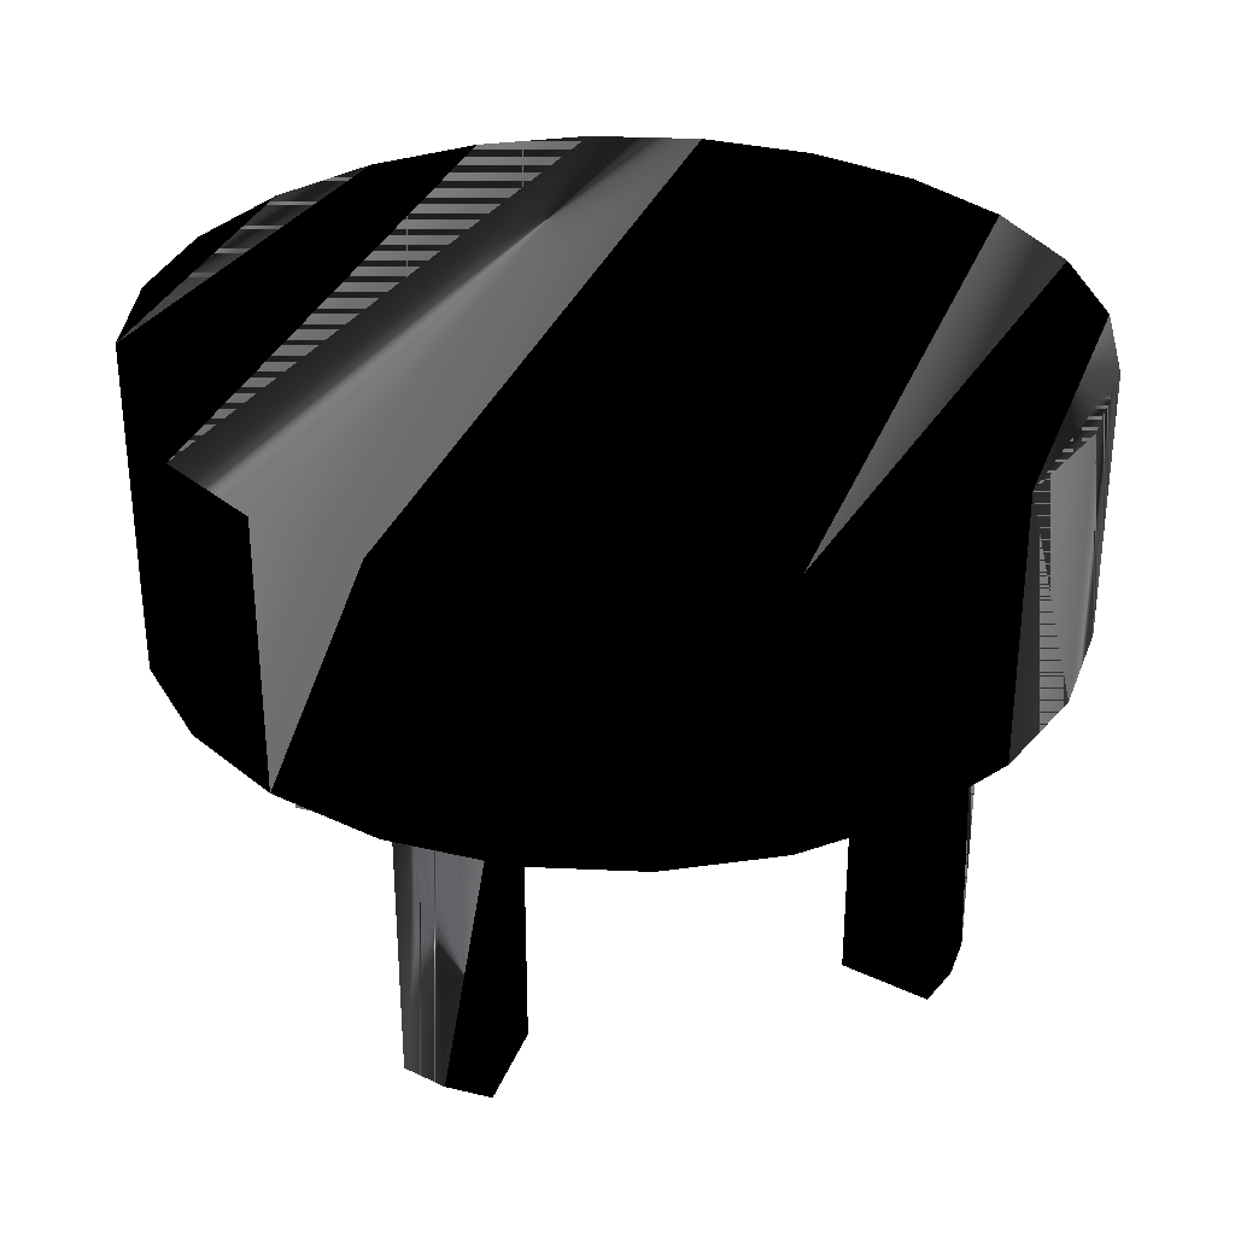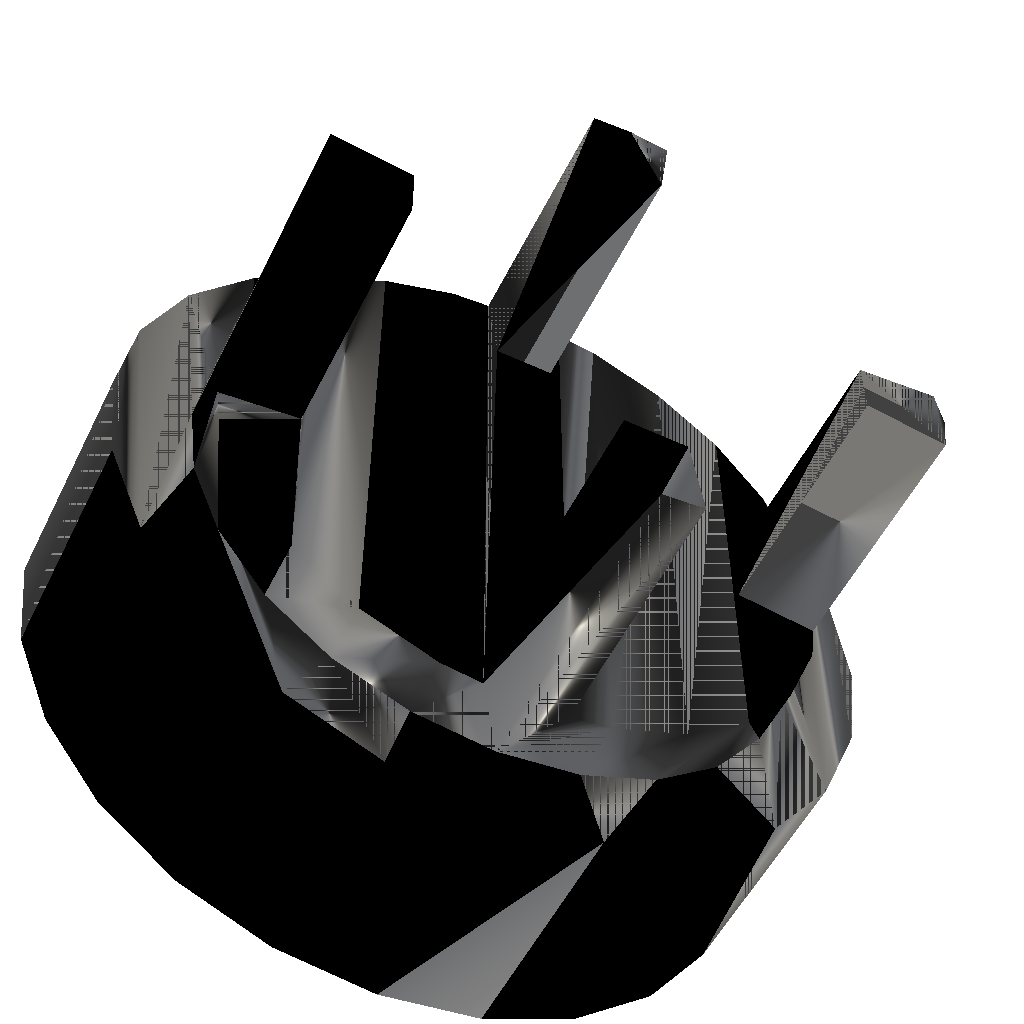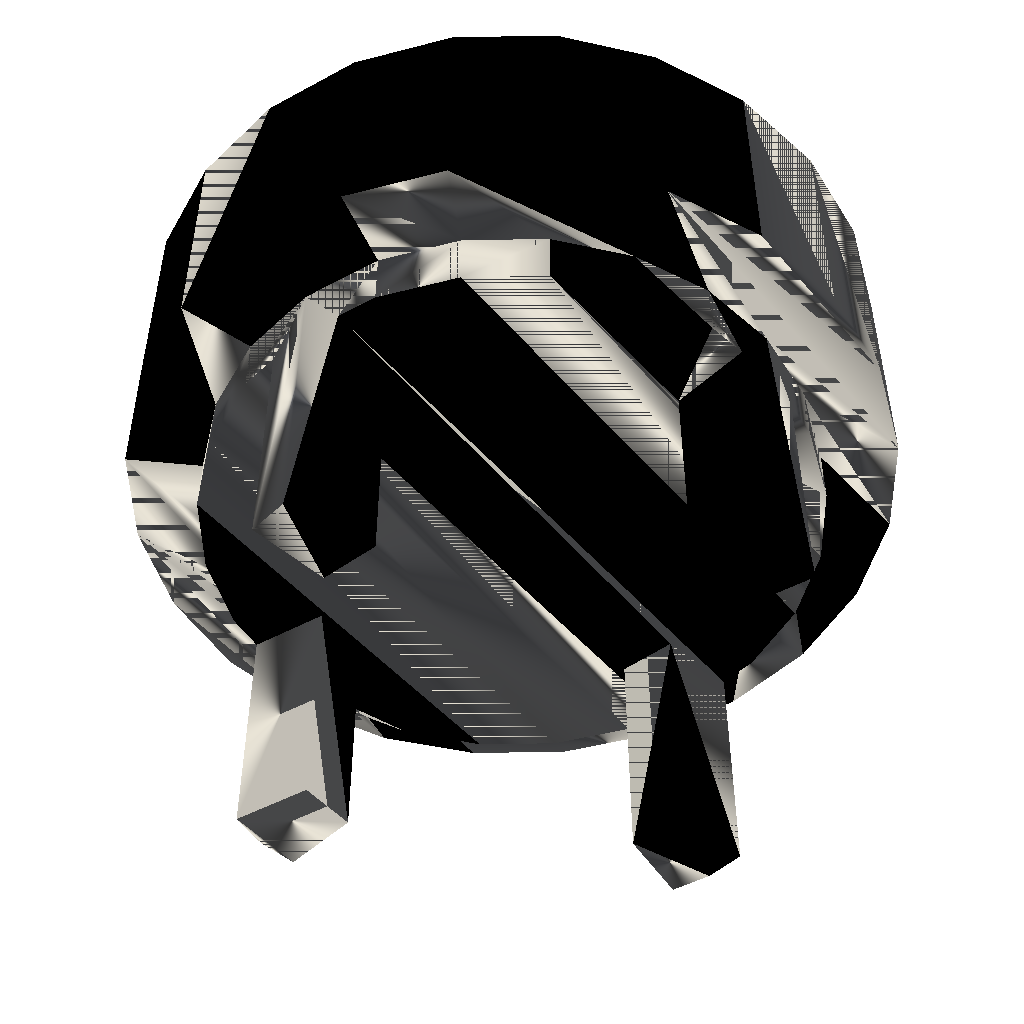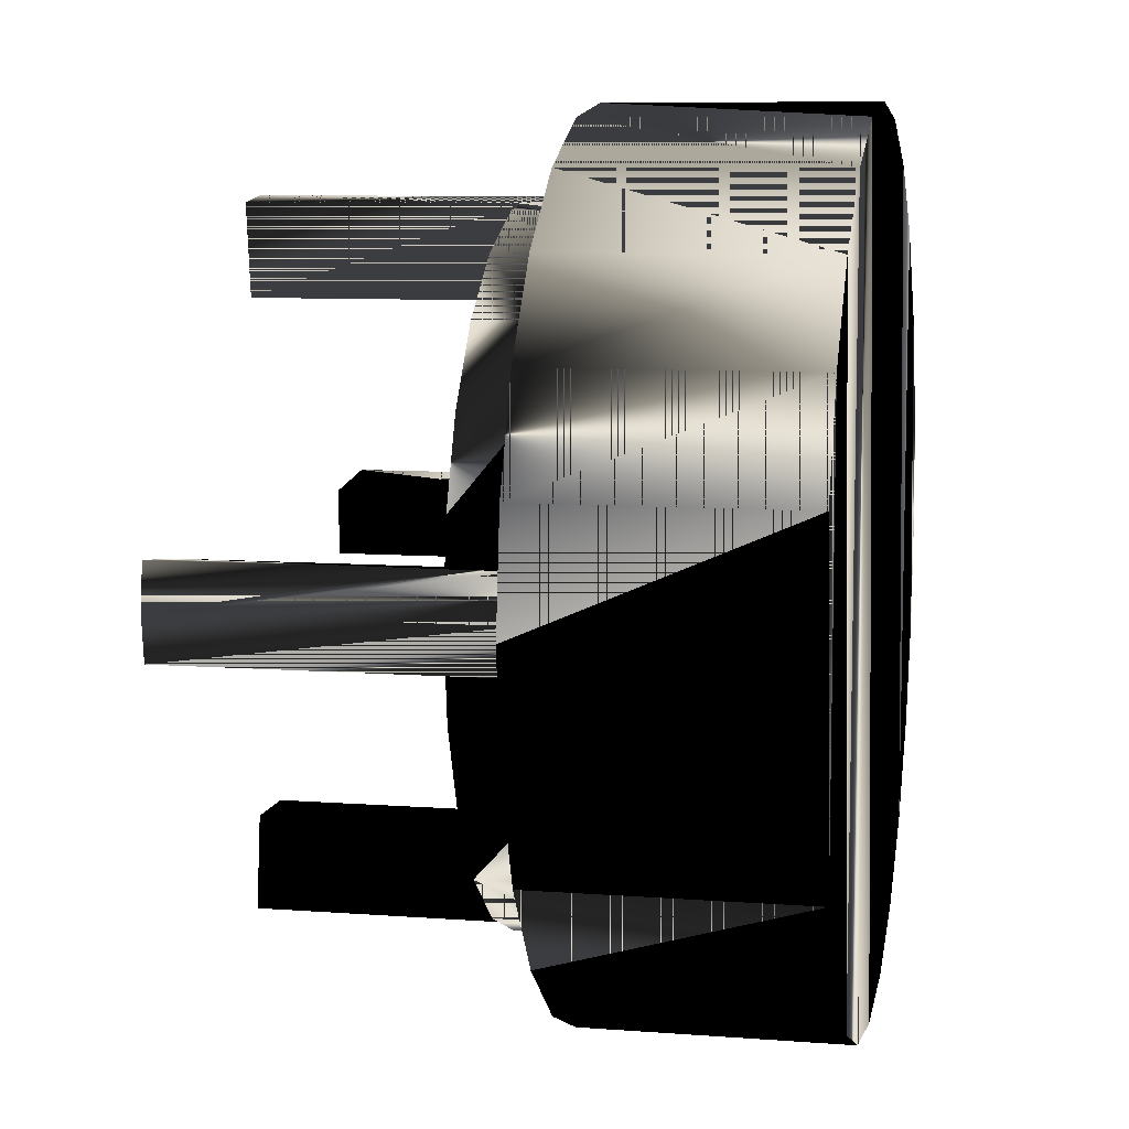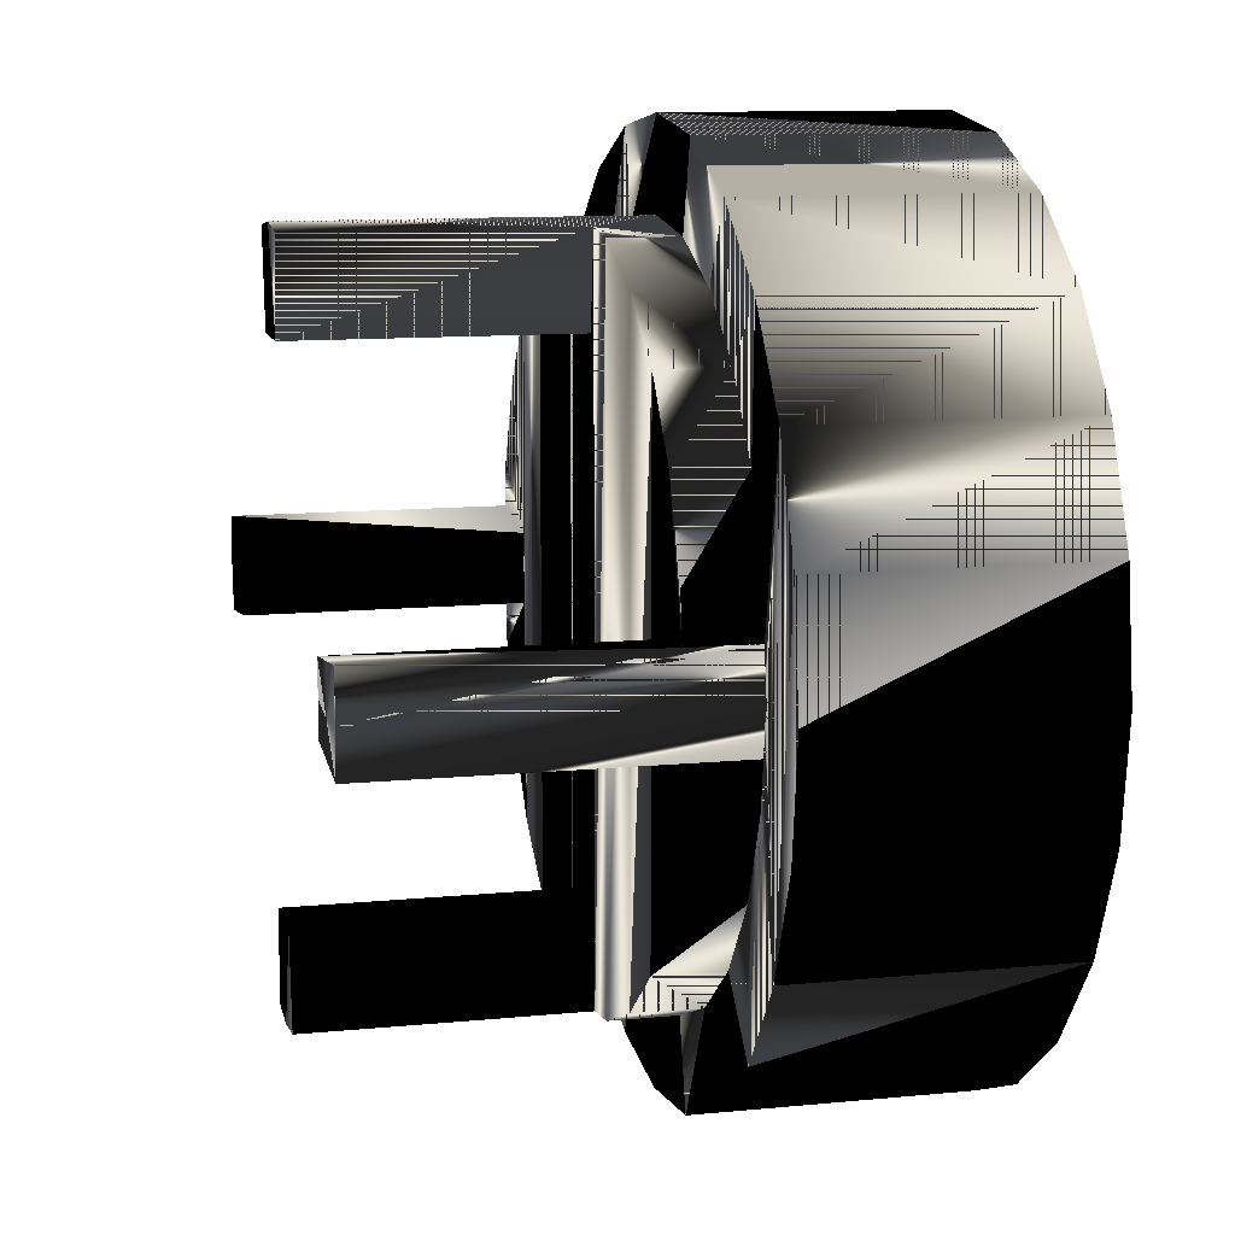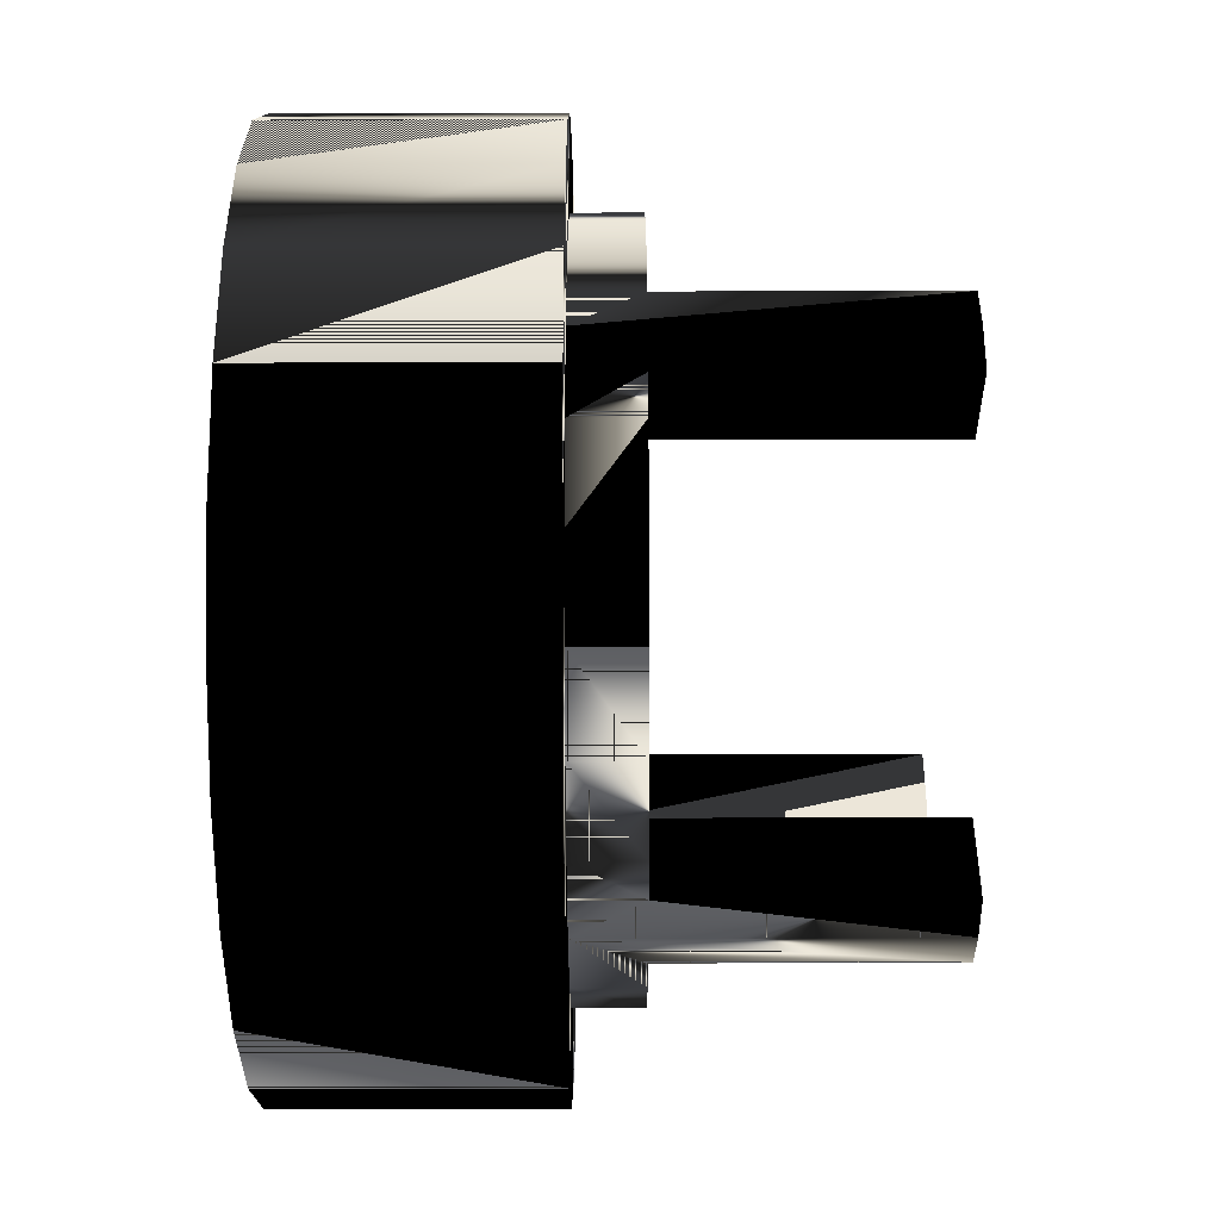
<metadata>
{"format":"obj","ext":"obj","renderer":"f3d","projection":"perspective","resolution":1024,"background":"white","views":[{"elev":32.1,"azim":-153.8,"up":"+Y"},{"elev":-54.6,"azim":-26.2,"up":"+Z"},{"elev":-48.6,"azim":-141.4,"up":"+Y"},{"elev":8.5,"azim":101.7,"up":"+Z"},{"elev":11.4,"azim":76.6,"up":"+Z"},{"elev":-40.4,"azim":-89.8,"up":"+Z"}]}
</metadata>
<code>
v -0.7972 0.5646 0.2136
v -0.7972 0.5646 -0.2136
v -0.8254 0.5646 -3.87e-06
v -0.7148 0.5646 0.4127
v -0.8254 0.06452 -3.87e-06
v -0.7972 0.06452 0.2136
v -0.7148 0.06452 0.4127
v -0.7148 0.5646 -0.4127
v -0.7972 0.06452 -0.2136
v -0.5836 0.06452 0.5836
v -0.5836 0.5646 0.5836
v -0.5836 0.5646 -0.5836
v -0.7148 0.06452 -0.4127
v -0.4127 0.5646 0.7148
v -0.4127 0.06452 0.7148
v -0.4127 0.5646 -0.7148
v -0.5836 0.06452 -0.5836
v -0.2136 0.5646 0.7972
v -0.4127 0.06452 -0.7148
v -0.2136 0.06452 0.7972
v -0.2136 0.5646 -0.7972
v -0.2136 0.06452 -0.7972
v 1.295e-06 0.5646 0.8254
v 1.295e-06 0.06452 0.8254
v 1.295e-06 0.5646 -0.8254
v 1.295e-06 0.06452 -0.8254
v 0.2136 0.5646 0.7972
v 0.2136 0.06452 0.7972
v 0.2136 0.5646 -0.7972
v 0.2136 0.06452 -0.7972
v 0.4127 0.5646 0.7148
v 0.4127 0.06452 0.7148
v 0.4127 0.5646 -0.7148
v 0.4127 0.06452 -0.7148
v 0.5836 0.5646 0.5836
v 0.5836 0.06452 0.5836
v 0.5836 0.5646 -0.5836
v 0.5836 0.06452 -0.5836
v 0.7148 0.06452 0.4127
v 0.7148 0.5646 0.4127
v 0.7148 0.5646 -0.4127
v 0.7973 0.06452 0.2136
v 0.7973 0.5646 0.2136
v 0.7148 0.06452 -0.4127
v 0.7973 0.5646 -0.2136
v 0.8254 0.06452 -3.87e-06
v 0.8254 0.5646 -3.87e-06
v 0.7973 0.06452 -0.2136
v -0.6388 0.06452 0.1712
v -0.6614 0.06452 -3.87e-06
v -0.5728 0.06452 0.3307
v -0.6388 0.06452 -0.1712
v -0.65 0.06452 0.08668
v -0.5728 -0.05915 0.3307
v -0.65 0.06452 -0.08669
v -0.65 -0.05915 0.08668
v -0.6388 -0.05915 0.1712
v -0.4677 -0.05915 0.4677
v -0.4677 0.06452 0.4677
v -0.5728 0.06452 -0.3307
v -0.65 -0.05915 -0.08669
v -0.6614 -0.5646 -3.87e-06
v -0.65 -0.5646 0.08668
v -0.4791 -0.05915 0.06419
v -0.3307 0.06452 0.5728
v -0.6388 -0.05915 -0.1712
v -0.65 -0.5646 -0.08669
v -0.4677 -0.05915 -0.4677
v -0.3307 0.06452 -0.5728
v -0.4677 0.06452 -0.4677
v -0.5728 -0.05915 -0.3307
v -0.4791 -0.05915 -0.06419
v -0.4791 -0.5646 -0.06419
v -0.1712 0.06452 0.6388
v -0.4791 -0.5646 0.06419
v -0.3307 -0.05915 0.5728
v -0.1712 0.06452 -0.6388
v -0.3307 -0.05915 -0.5728
v -0.1712 -0.05915 -0.6388
v -0.1712 -0.05915 0.6388
v -0.08667 0.06452 0.65
v -0.08559 0.06452 -0.6501
v -0.08559 -0.05915 -0.6501
v 1.295e-06 0.06452 0.6614
v 0.08559 0.06452 0.6501
v 1.295e-06 0.06452 -0.6614
v -0.08667 -0.05915 0.65
v 0.1712 0.06452 0.6388
v 0.08559 0.06452 -0.6501
v 1.295e-06 -0.5646 -0.6614
v -0.08667 -0.5646 0.65
v 0.3307 0.06452 0.5728
v 0.3307 0.06452 -0.5728
v 0.1712 0.06452 -0.6388
v -0.08559 -0.5646 -0.6501
v 0.08559 -0.5646 -0.6501
v -0.06418 -0.05915 0.4791
v 1.295e-06 -0.5646 0.6614
v 0.08559 -0.05915 0.6501
v 0.1712 -0.05915 0.6388
v 0.4677 0.06452 0.4677
v 0.4677 0.06452 -0.4677
v 0.1712 -0.05915 -0.6388
v -0.06308 -0.5646 -0.4791
v 0.08559 -0.05915 -0.6501
v 0.06308 -0.5646 -0.4791
v -0.06308 -0.05915 -0.4791
v -0.06418 -0.5646 0.4791
v 0.3307 -0.05915 0.5728
v 0.3307 -0.05915 -0.5728
v 0.4677 -0.05915 -0.4677
v 0.06308 -0.05915 -0.4791
v 0.06308 -0.05915 0.4791
v 0.06308 -0.5646 0.4791
v 0.08559 -0.5646 0.6501
v 0.4677 -0.05915 0.4677
v 0.5728 0.06452 0.3307
v 0.6388 0.06452 0.1712
v 0.5728 0.06452 -0.3307
v 0.5728 -0.05915 0.3307
v 0.6501 0.06452 0.08558
v 0.6388 0.06452 -0.1712
v 0.5728 -0.05915 -0.3307
v 0.4791 -0.05915 0.06307
v 0.6388 -0.05915 0.1712
v 0.6501 -0.05915 0.08558
v 0.6614 0.06452 -3.87e-06
v 0.4791 -0.05915 -0.06419
v 0.6614 -0.5646 -3.87e-06
v 0.65 0.06452 -0.08669
v 0.6388 -0.05915 -0.1712
v 0.65 -0.05915 -0.08669
v 0.4791 -0.5646 0.06307
v 0.6501 -0.5646 0.08558
v 0.65 -0.5646 -0.08669
v 0.4791 -0.5646 -0.06419
f 1 2 3
f 2 1 4
f 2 5 3
f 3 6 1
f 1 7 4
f 2 4 8
f 5 2 9
f 6 3 5
f 7 1 6
f 10 4 7
f 8 4 11
f 8 9 2
f 4 10 11
f 8 11 12
f 9 8 13
f 10 14 11
f 12 11 14
f 12 13 8
f 14 10 15
f 12 14 16
f 13 12 17
f 15 18 14
f 16 14 18
f 19 12 16
f 12 19 17
f 18 15 20
f 16 18 21
f 16 22 19
f 20 23 18
f 21 18 23
f 22 16 21
f 23 20 24
f 21 23 25
f 21 26 22
f 24 27 23
f 25 23 27
f 26 21 25
f 27 24 28
f 25 27 29
f 25 30 26
f 28 31 27
f 29 27 31
f 30 25 29
f 31 28 32
f 29 31 33
f 29 34 30
f 32 35 31
f 33 31 35
f 34 29 33
f 35 32 36
f 33 35 37
f 33 38 34
f 39 35 36
f 37 35 40
f 38 33 37
f 35 39 40
f 37 40 41
f 41 38 37
f 42 40 39
f 41 40 43
f 38 41 44
f 40 42 43
f 41 43 45
f 45 44 41
f 46 43 42
f 45 43 47
f 44 45 48
f 43 46 47
f 47 48 45
f 48 47 46
f 3 2 1
f 4 1 2
f 3 5 2
f 1 6 3
f 4 7 1
f 8 4 2
f 9 2 5
f 5 3 6
f 6 1 7
f 7 4 10
f 11 4 8
f 2 9 8
f 9 6 5
f 5 6 9
f 6 13 7
f 7 13 6
f 11 10 4
f 7 49 10
f 10 49 7
f 12 11 8
f 13 8 9
f 6 9 13
f 13 9 6
f 7 13 50
f 50 13 7
f 11 14 10
f 7 50 49
f 49 50 7
f 10 49 51
f 51 49 10
f 14 11 12
f 8 13 12
f 13 52 50
f 50 52 13
f 15 10 14
f 49 50 53
f 53 50 49
f 51 54 49
f 10 51 15
f 15 51 10
f 16 14 12
f 17 12 13
f 52 13 17
f 17 13 52
f 50 52 55
f 55 52 50
f 14 18 15
f 50 53 56
f 49 57 53
f 57 49 54
f 54 51 58
f 15 51 59
f 59 51 15
f 18 14 16
f 16 12 19
f 17 19 12
f 52 17 60
f 60 17 52
f 55 61 52
f 50 62 55
f 20 15 18
f 56 53 57
f 63 50 56
f 54 64 57
f 59 58 51
f 58 64 54
f 15 59 65
f 65 59 15
f 21 18 16
f 19 22 16
f 60 17 19
f 19 17 60
f 52 66 60
f 66 52 61
f 61 55 67
f 67 55 62
f 62 50 63
f 15 65 20
f 20 65 15
f 18 23 20
f 56 57 64
f 56 64 63
f 59 65 58
f 58 68 64
f 23 18 21
f 21 16 22
f 69 19 22
f 22 19 69
f 60 19 70
f 70 19 60
f 71 60 66
f 61 72 66
f 67 73 61
f 67 63 62
f 62 63 67
f 20 65 74
f 74 65 20
f 24 20 23
f 75 63 64
f 76 58 65
f 64 68 72
f 76 68 58
f 25 23 21
f 22 26 21
f 70 19 69
f 69 19 70
f 69 22 77
f 77 22 69
f 60 71 70
f 71 66 72
f 72 61 73
f 63 67 73
f 73 67 63
f 65 74 76
f 20 74 24
f 24 74 20
f 23 27 24
f 63 73 75
f 75 73 63
f 75 64 73
f 68 71 72
f 72 73 64
f 78 68 76
f 27 23 25
f 25 21 26
f 77 22 26
f 26 22 77
f 69 70 78
f 77 69 79
f 68 70 71
f 80 76 74
f 24 74 81
f 81 74 24
f 28 24 27
f 68 78 70
f 80 78 76
f 29 27 25
f 26 30 25
f 77 26 82
f 82 26 77
f 78 79 69
f 79 83 77
f 74 84 80
f 81 84 74
f 24 81 84
f 84 81 24
f 24 85 28
f 28 85 24
f 27 31 28
f 79 78 80
f 31 27 29
f 29 25 30
f 86 26 30
f 30 26 86
f 82 26 86
f 86 26 82
f 82 77 86
f 77 83 86
f 83 79 80
f 80 84 87
f 24 84 85
f 85 84 24
f 28 85 88
f 88 85 28
f 32 28 31
f 33 31 29
f 30 34 29
f 86 30 89
f 89 30 86
f 86 83 90
f 87 83 80
f 87 84 91
f 85 88 84
f 28 88 92
f 92 88 28
f 28 92 32
f 32 92 28
f 31 35 32
f 35 31 33
f 33 29 34
f 93 30 34
f 34 30 93
f 89 30 94
f 94 30 89
f 89 86 94
f 95 90 83
f 90 96 86
f 97 83 87
f 98 91 84
f 87 91 97
f 88 99 84
f 88 92 100
f 32 92 101
f 101 92 32
f 36 32 35
f 37 35 33
f 34 38 33
f 94 30 93
f 93 30 94
f 93 34 102
f 102 34 93
f 94 86 103
f 90 104 95
f 95 104 90
f 95 83 104
f 105 86 96
f 106 90 96
f 96 90 106
f 107 83 97
f 108 98 91
f 91 98 108
f 84 99 98
f 108 97 91
f 100 99 88
f 109 100 92
f 92 101 109
f 32 101 36
f 36 101 32
f 36 35 39
f 40 35 37
f 37 33 38
f 102 34 38
f 38 34 102
f 93 94 110
f 102 93 111
f 103 86 105
f 103 110 94
f 104 90 106
f 106 90 104
f 107 104 83
f 105 96 112
f 106 112 96
f 113 107 97
f 98 108 114
f 114 108 98
f 115 98 99
f 108 114 97
f 100 105 99
f 109 103 100
f 116 109 101
f 36 101 117
f 117 101 36
f 40 39 35
f 36 118 39
f 39 118 36
f 41 40 37
f 37 38 41
f 102 38 119
f 119 38 102
f 110 111 93
f 102 111 119
f 103 105 100
f 110 103 109
f 106 104 112
f 107 112 104
f 105 112 99
f 112 107 113
f 113 97 114
f 98 114 115
f 115 114 98
f 115 99 114
f 116 110 109
f 116 101 120
f 117 120 101
f 36 117 118
f 118 117 36
f 39 40 42
f 39 118 121
f 121 118 39
f 43 40 41
f 44 41 38
f 119 38 122
f 122 38 119
f 111 110 116
f 123 119 111
f 99 112 113
f 113 114 99
f 120 124 116
f 120 117 125
f 118 125 117
f 43 42 40
f 39 44 42
f 42 44 39
f 121 126 118
f 39 121 127
f 127 121 39
f 45 43 41
f 41 44 45
f 122 38 44
f 44 38 122
f 119 123 122
f 124 111 116
f 111 128 123
f 126 124 120
f 125 126 120
f 125 118 126
f 42 43 46
f 127 44 39
f 39 44 127
f 42 44 48
f 48 44 42
f 121 129 126
f 127 129 121
f 47 43 45
f 48 45 44
f 122 44 130
f 130 44 122
f 131 122 123
f 128 111 124
f 132 123 128
f 124 126 133
f 47 46 43
f 42 48 46
f 46 48 42
f 130 44 127
f 127 44 130
f 134 126 129
f 129 127 135
f 45 48 47
f 122 131 130
f 131 123 132
f 124 133 128
f 132 128 135
f 134 133 126
f 46 47 48
f 130 135 127
f 134 135 129
f 129 135 134
f 131 132 130
f 136 128 133
f 136 135 128
f 132 135 130
f 133 135 134
f 134 135 133
f 135 133 136
f 136 133 135
f 49 54 51
f 56 53 50
f 53 57 49
f 54 49 57
f 58 51 54
f 52 61 55
f 55 62 50
f 57 53 56
f 56 50 63
f 51 58 59
f 60 66 52
f 61 52 66
f 67 55 61
f 62 55 67
f 63 50 62
f 58 65 59
f 66 60 71
f 65 58 76
f 70 71 60
f 76 74 65
f 78 70 69
f 79 69 77
f 71 70 68
f 74 76 80
f 70 78 68
f 69 79 78
f 77 83 79
f 80 84 74
f 74 84 81
f 86 77 82
f 86 83 77
f 87 84 80
f 90 83 86
f 91 84 87
f 84 88 85
f 94 86 89
f 83 90 95
f 86 96 90
f 84 91 98
f 84 99 88
f 100 92 88
f 103 86 94
f 96 86 105
f 98 99 84
f 88 99 100
f 92 100 109
f 109 101 92
f 110 94 93
f 111 93 102
f 105 86 103
f 94 110 103
f 99 98 115
f 101 109 116
f 93 111 110
f 119 111 102
f 120 101 116
f 101 120 117
f 111 119 123
f 125 117 120
f 117 125 118
f 118 126 121
f 122 123 119
f 126 118 125
f 126 129 121
f 121 129 127
f 123 122 131
f 129 126 134
f 135 127 129
f 130 131 122
f 127 135 130
f 130 132 131
f 130 135 132
f 57 64 54
f 54 64 58
f 64 57 56
f 63 64 56
f 64 68 58
f 66 72 61
f 61 73 67
f 64 63 75
f 72 68 64
f 58 68 76
f 72 66 71
f 73 61 72
f 73 64 75
f 72 71 68
f 64 73 72
f 76 68 78
f 76 78 80
f 80 78 79
f 80 79 83
f 80 83 87
f 87 83 97
f 97 91 87
f 104 83 95
f 97 83 107
f 91 97 108
f 83 104 107
f 112 96 105
f 96 112 106
f 97 107 113
f 97 114 108
f 99 105 100
f 100 103 109
f 100 105 103
f 109 103 110
f 112 104 106
f 104 112 107
f 99 112 105
f 113 107 112
f 114 97 113
f 114 99 115
f 109 110 116
f 116 110 111
f 113 112 99
f 99 114 113
f 116 124 120
f 116 111 124
f 123 128 111
f 120 124 126
f 120 126 125
f 124 111 128
f 128 123 132
f 133 126 124
f 132 123 131
f 128 133 124
f 135 128 132
f 126 133 134
f 133 128 136
f 128 135 136

</code>
